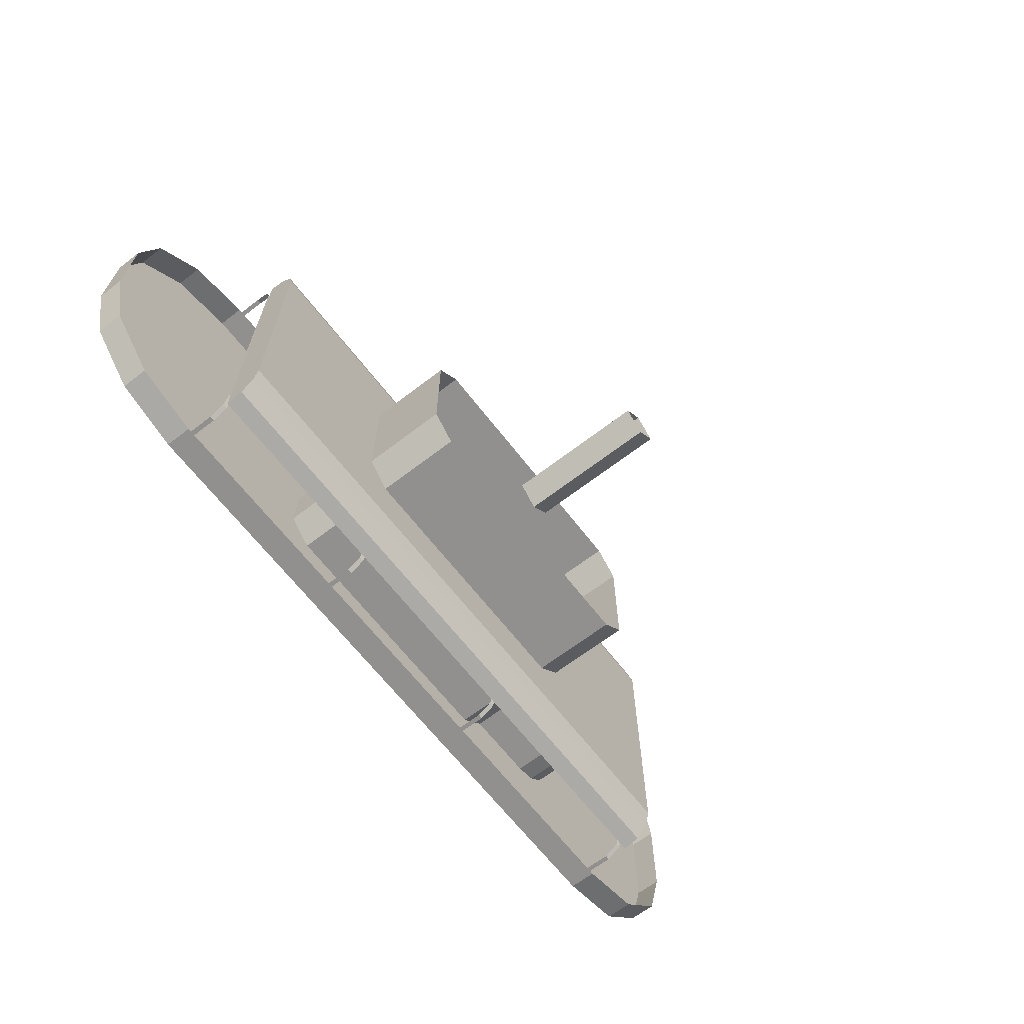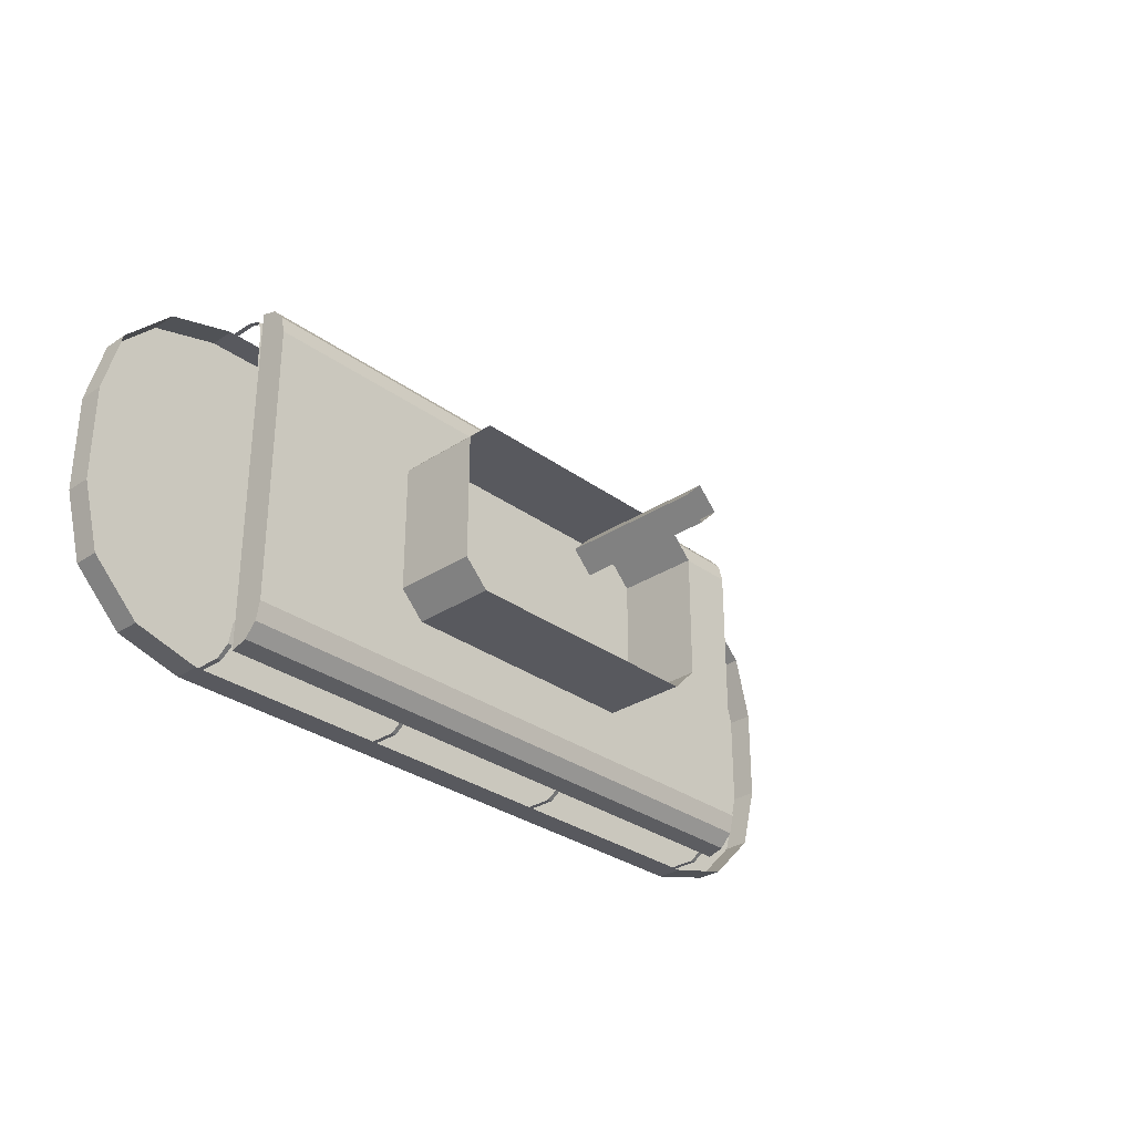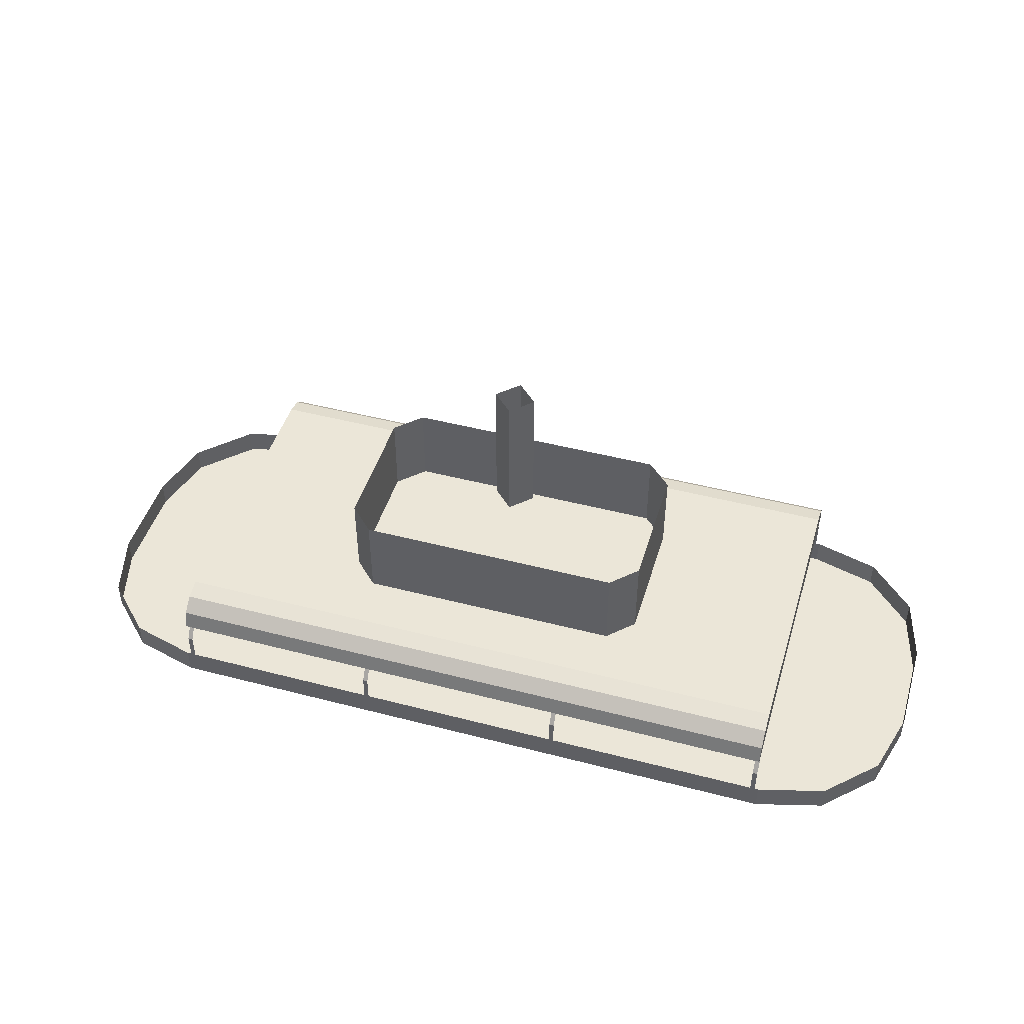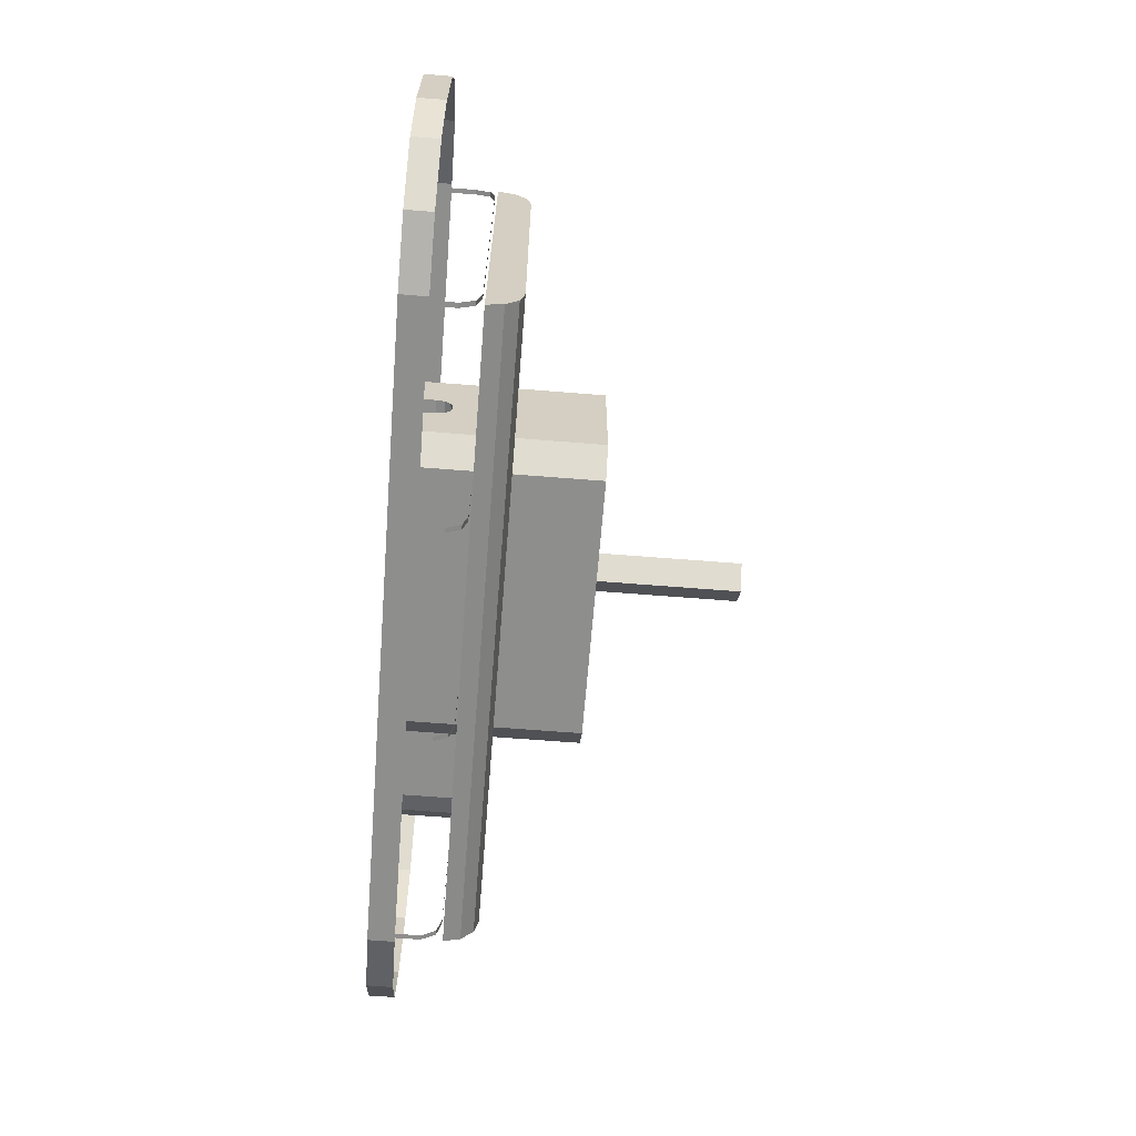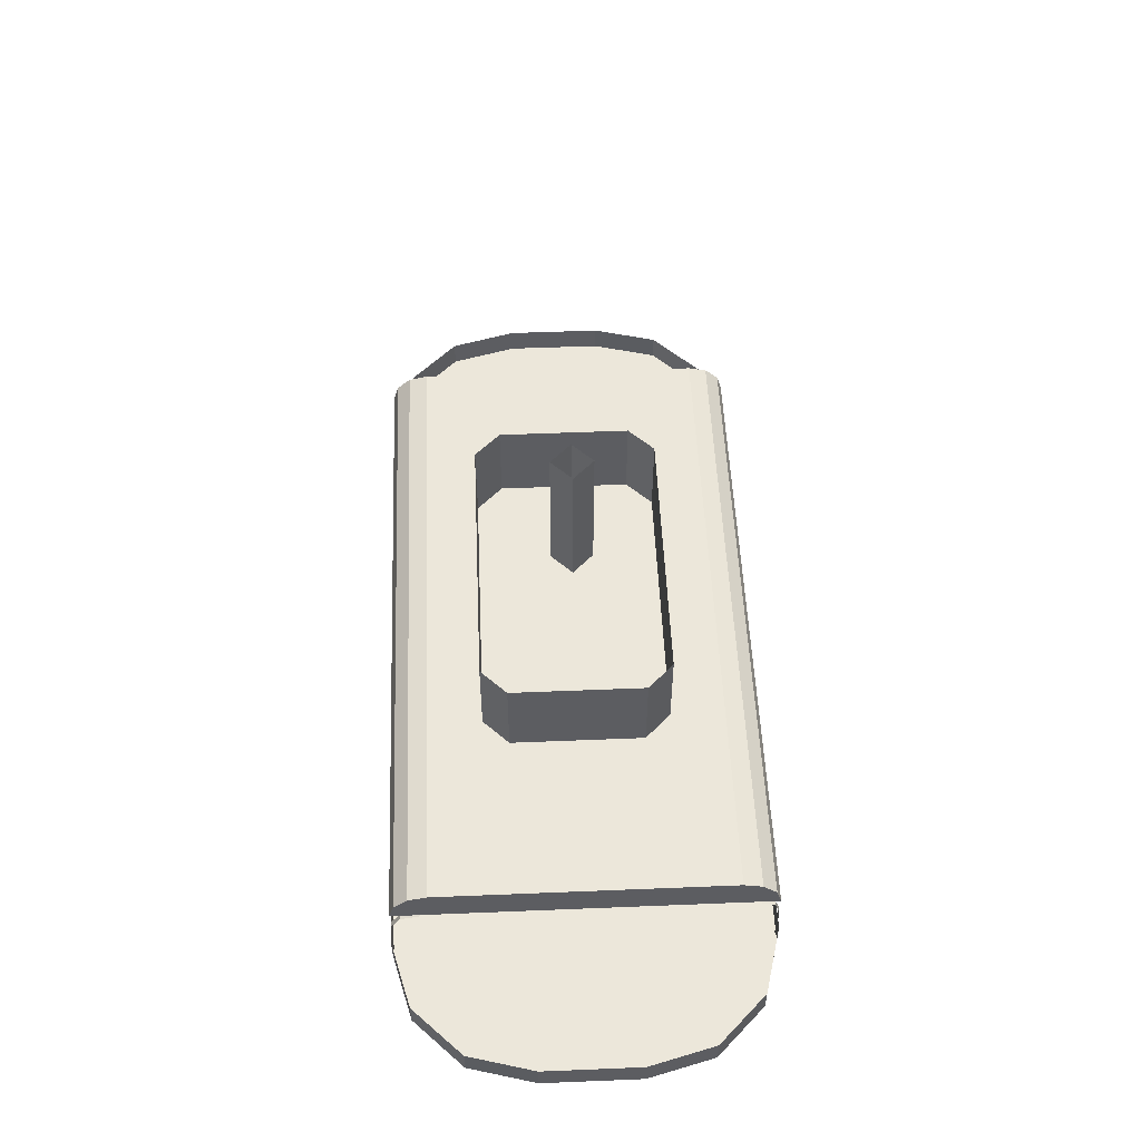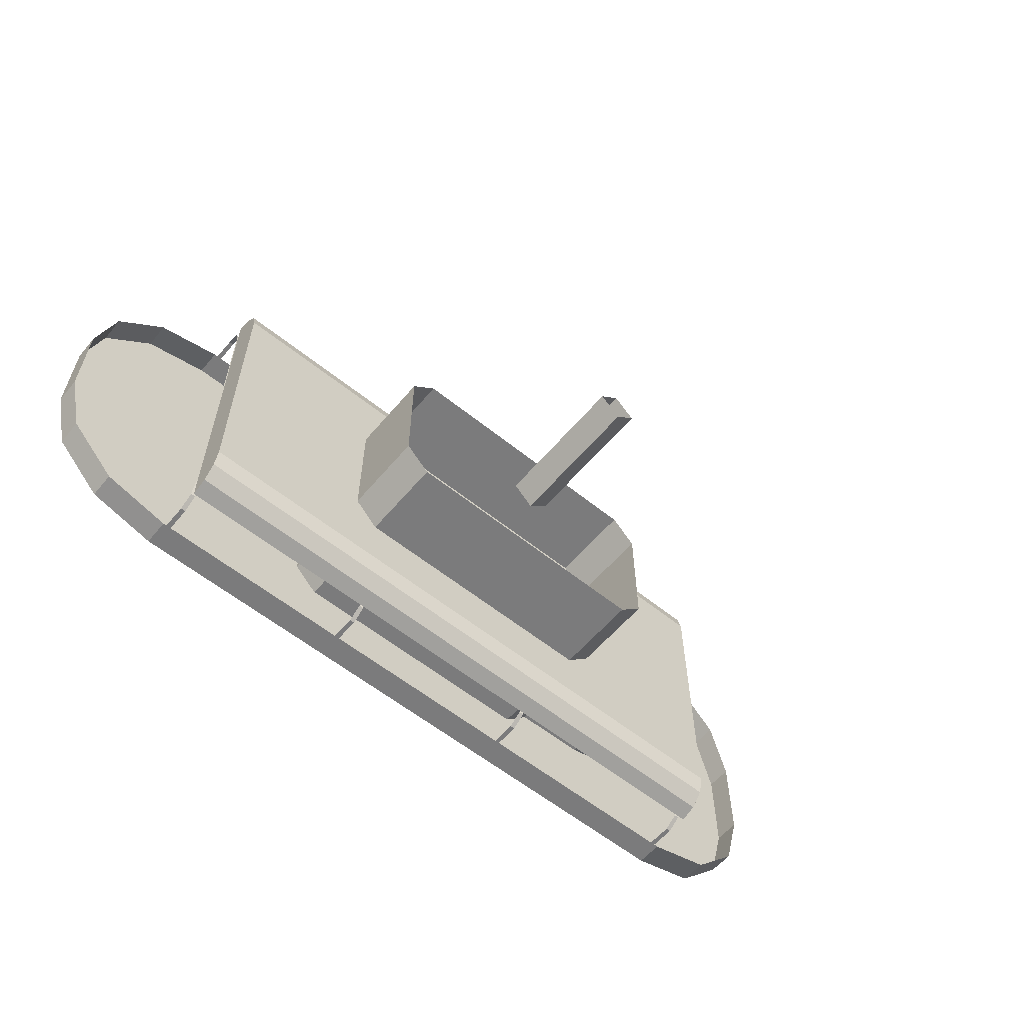
<metadata>
{"format":"obj","ext":"obj","renderer":"f3d","projection":"perspective","resolution":1024,"background":"white","views":[{"elev":-65.7,"azim":127.7,"up":"+Z"},{"elev":-30.4,"azim":133.5,"up":"+Z"},{"elev":46.3,"azim":-163.4,"up":"+Y"},{"elev":-64.9,"azim":85.4,"up":"+Z"},{"elev":52.9,"azim":-92.5,"up":"+Y"},{"elev":-58.5,"azim":140.2,"up":"+Z"}]}
</metadata>
<code>
v 81.78 13.86 34.5
v 92.04 13.86 24.24
v 95.79 13.86 10.23
v 81.78 19.36 34.5
v 81.78 19.36 -34.5
v 67.77 13.86 -38.26
v 81.78 13.86 -34.5
v -92.04 19.36 24.24
v -81.78 13.86 34.5
v -92.04 13.86 24.24
v 95.79 19.36 -10.23
v 92.04 13.86 -24.24
v 95.79 13.86 -10.23
v -81.78 19.36 -34.5
v -92.04 13.86 -24.24
v -81.78 13.86 -34.5
v -95.79 19.36 -10.23
v -95.79 13.86 10.23
v -95.79 13.86 -10.23
v 92.04 19.36 24.24
v 67.77 19.36 38.26
v 67.77 13.86 38.26
v -67.77 13.86 38.26
v -95.79 19.36 10.23
v 92.04 19.36 -24.24
v -81.78 19.36 34.5
v -92.04 19.36 -24.24
v 67.77 19.36 -38.26
v -67.77 13.86 -38.26
v -67.77 19.36 -38.26
v -67 36 -30.23
v 67 36 30.23
v 67 36 -30.23
v 67 35.06 34.11
v 67 32.5 36.96
v 67 29 38
v -67 35.06 -34.11
v -67 32.5 -36.96
v -67 29 -38
v 67 29 -38
v -67 29 38
v 67 35.06 -34.11
v 67 32.5 -36.96
v -67 36 30.23
v -67 35.06 34.11
v -67 32.5 36.96
v -66 14 -38
v -67 24.5 -38
v -67 14 -38
v -66 24.5 -38
v -67 27.5 -36
v -66 27.5 -36
v -67 28.5 -32
v -66 28.5 -32
v -67 28.5 34
v -66 28.5 34
v -67 27.5 37
v -66 27.5 37
v -67 24.5 38
v -66 24.5 38
v -67 14.5 38
v 67 14 -38
v 66 24.5 -38
v 66 14 -38
v 67 24.5 -38
v 66 27.5 -36
v 67 27.5 -36
v 66 28.5 -32
v 67 28.5 -32
v 66 28.5 34
v 67 28.5 34
v 66 27.5 37
v 67 27.5 37
v 66 24.5 38
v 67 24.5 38
v 66 14.5 38
v 24 14 -38
v 23 24.5 -38
v 23 14 -38
v 24 24.5 -38
v 23 27.5 -36
v 24 27.5 -36
v 23 28.5 -32
v 24 28.5 -32
v 23 28.5 34
v 24 28.5 34
v 23 27.5 37
v 24 27.5 37
v 23 24.5 38
v 24 24.5 38
v 23 14.5 38
v -20 14 -38
v -21 24.5 -38
v -21 14 -38
v -20 24.5 -38
v -21 27.5 -36
v -20 27.5 -36
v -21 28.5 -32
v -20 28.5 -32
v -21 28.5 34
v -20 28.5 34
v -21 27.5 37
v -20 27.5 37
v -21 24.5 38
v -20 24.5 38
v -21 14.5 38
v 27.69 34 19
v -27.69 14 19
v 27.69 14 19
v -27.69 34 -19
v 27.69 54 -19
v 27.69 34 -19
v -33 34 13.69
v -33 54 -13.69
v -33 34 -13.69
v -27.69 54 19
v -27.69 34 19
v 27.69 14 -19
v -27.69 14 -19
v -33 14 13.69
v 33 34 -13.69
v 33 54 -13.69
v 33 54 13.69
v 27.69 54 19
v -33 14 -13.69
v -48.29 34 -13.69
v -48.29 14 13.69
v -57 14 4.986
v -55.83 34 9.34
v -57 34 4.986
v -55.83 14 9.34
v -52.65 34 12.53
v -52.65 14 12.53
v -48.29 34 13.69
v -57 34 -4.986
v -55.83 14 -9.34
v -57 14 -4.986
v -55.83 34 -9.34
v -52.65 14 -12.53
v -52.65 34 -12.53
v -48.29 14 -13.69
v -0.594 84.3 -4.025
v 3.706 54.7 0.2752
v -0.594 54.7 -4.025
v 3.706 84.3 0.2752
v -0.594 54.7 4.575
v -0.594 84.3 4.575
v -4.894 54.7 0.2752
v -4.894 84.3 0.2752
v 33 23.39 0.9227
v 33 23.39 -0.9227
v 33 13.59 -13.69
v 33 13.59 13.69
v 33 34 13.69
v 33 34 6e-06
v 33 13.79 -3.6
v 33 19.82 3.6
v 30 22.02 3.241
v 33 21.6 3.241
v 30 23.32 -2.261
v 33 22.91 -2.261
v 30 13.79 3.6
v 33 13.79 3.6
v 30 23.8 -0.9227
v 33 22.91 2.261
v 30 23.8 0.9227
v 33 21.6 -3.241
v 30 20.23 -3.6
v 33 19.82 -3.6
v 30 20.23 3.6
v 30 23.32 2.261
v 30 22.02 -3.241
v 30 13.79 -3.6
v 30.31 13.56 14.41
v 1.708 24.16 14.41
v 30.31 24.16 14.41
v 1.708 13.56 14.41
v 1.708 24.16 -14.19
v 1.708 13.56 -14.19
v 30.31 24.16 -14.19
v 30 13.7 3.6
v 30.26 20.23 3.471
v 30.26 14.2 3.471
v 23.74 14.2 0.4286
v 23.57 20.23 0.7911
v 30.09 20.23 3.834
v 25.99 23.8 1.923
v 29.94 22.02 3.32
v 26.16 23.8 1.56
v 24.78 23.32 1.357
v 6.894 17.86 3.973
v 6.894 13.86 -6.027
v 6.894 13.86 3.973
v 27.84 23.8 2.34
v 27.67 23.8 2.702
v 29.05 23.32 2.906
v 28.88 23.32 3.268
v 23.74 20.23 0.4286
v 23.89 22.02 0.9427
v 24.06 22.02 0.5802
v 30.09 14.2 3.834
v 29.77 22.02 3.682
v 24.95 23.32 0.9943
v 6.894 17.86 -6.027
v 11.89 13.86 -6.027
v 11.89 17.86 -6.027
v 11.89 13.86 3.973
v 11.89 17.86 3.973
v 95.79 19.36 10.23
v -67.77 19.36 38.26
v -66 14.5 38
v 67 14.5 38
v 24 14.5 38
v -20 14.5 38
v -27.69 54 -19
v -33 54 13.69
v 30.31 13.56 -14.19
v 30 13.7 -3.6
v 23.57 14.2 0.7911
f 1 2 3
f 4 2 1
f 5 6 7
f 8 9 10
f 11 12 13
f 14 15 16
f 17 18 19
f 20 3 2
f 21 1 22
f 23 21 22
f 24 10 18
f 3 11 13
f 25 7 12
f 26 23 9
f 27 19 15
f 28 29 6
f 30 16 29
f 31 32 33
f 34 35 36
f 37 38 39
f 40 41 39
f 33 37 31
f 42 38 37
f 43 39 38
f 44 34 32
f 45 35 34
f 46 36 35
f 47 48 49
f 50 51 48
f 52 53 51
f 54 55 53
f 56 57 55
f 58 59 57
f 60 61 59
f 62 63 64
f 65 66 63
f 67 68 66
f 69 70 68
f 71 72 70
f 73 74 72
f 75 76 74
f 77 78 79
f 80 81 78
f 82 83 81
f 84 85 83
f 86 87 85
f 88 89 87
f 90 91 89
f 92 93 94
f 95 96 93
f 97 98 96
f 99 100 98
f 101 102 100
f 103 104 102
f 105 106 104
f 107 108 109
f 110 111 112
f 113 114 115
f 107 116 117
f 110 118 119
f 117 120 108
f 119 115 110
f 114 110 115
f 121 111 122
f 107 123 124
f 116 113 117
f 125 126 115
f 113 127 120
f 128 129 130
f 131 132 129
f 133 134 132
f 135 136 137
f 138 139 136
f 140 141 139
f 128 135 137
f 142 143 144
f 145 146 143
f 147 148 146
f 149 144 148
f 150 151 121
f 112 152 118
f 107 153 154
f 155 122 123
f 157 158 159
f 151 160 161
f 150 164 151
f 165 166 150
f 167 168 169
f 163 170 157
f 159 171 165
f 161 172 167
f 169 173 156
f 174 175 176
f 177 178 175
f 179 180 178
f 175 180 176
f 166 176 180
f 182 183 184
f 185 186 187
f 188 186 182
f 189 190 187
f 191 192 193
f 194 187 195
f 196 195 197
f 198 199 200
f 182 201 183
f 196 202 188
f 203 199 190
f 184 185 198
f 204 205 192
f 206 207 205
f 208 193 207
f 204 208 206
f 3 13 6
f 13 12 6
f 12 7 6
f 6 29 23
f 29 16 19
f 23 29 19
f 16 15 19
f 19 18 23
f 18 10 23
f 10 9 23
f 23 22 6
f 22 1 3
f 6 22 3
f 4 20 2
f 5 28 6
f 8 26 9
f 11 25 12
f 14 27 15
f 17 24 18
f 20 209 3
f 21 4 1
f 23 210 21
f 24 8 10
f 3 209 11
f 25 5 7
f 26 210 23
f 27 17 19
f 28 30 29
f 30 14 16
f 31 44 32
f 36 40 33
f 40 43 42
f 33 40 42
f 33 32 36
f 32 34 36
f 39 41 44
f 41 46 45
f 44 41 45
f 44 31 39
f 31 37 39
f 40 36 41
f 33 42 37
f 42 43 38
f 43 40 39
f 44 45 34
f 45 46 35
f 46 41 36
f 47 50 48
f 50 52 51
f 52 54 53
f 54 56 55
f 56 58 57
f 58 60 59
f 60 211 61
f 62 65 63
f 65 67 66
f 67 69 68
f 69 71 70
f 71 73 72
f 73 75 74
f 75 212 76
f 77 80 78
f 80 82 81
f 82 84 83
f 84 86 85
f 86 88 87
f 88 90 89
f 90 213 91
f 92 95 93
f 95 97 96
f 97 99 98
f 99 101 100
f 101 103 102
f 103 105 104
f 105 214 106
f 107 117 108
f 110 215 111
f 113 216 114
f 107 124 116
f 110 112 118
f 117 113 120
f 119 125 115
f 114 215 110
f 121 112 111
f 107 154 123
f 116 216 113
f 125 141 126
f 113 134 127
f 128 131 129
f 131 133 132
f 133 127 134
f 135 138 136
f 138 140 139
f 140 126 141
f 128 130 135
f 142 145 143
f 145 147 146
f 147 149 148
f 149 142 144
f 154 153 159
f 153 163 157
f 153 157 159
f 169 152 167
f 152 121 167
f 154 159 165
f 161 167 121
f 151 161 121
f 121 154 150
f 154 165 150
f 112 121 152
f 107 109 153
f 123 154 155
f 155 121 122
f 152 169 156
f 157 170 158
f 151 164 160
f 150 166 164
f 165 171 166
f 167 172 168
f 163 162 170
f 159 158 171
f 161 160 172
f 169 168 173
f 174 177 175
f 177 179 178
f 179 217 180
f 175 178 180
f 218 173 217
f 173 168 217
f 181 174 162
f 174 176 170
f 162 174 170
f 180 217 168
f 180 168 172
f 158 170 176
f 171 158 176
f 180 172 160
f 180 160 164
f 166 171 176
f 180 164 166
f 184 198 182
f 198 200 189
f 182 198 189
f 200 203 189
f 189 194 182
f 194 196 188
f 182 194 188
f 199 185 187
f 185 219 186
f 219 201 186
f 186 202 195
f 202 197 195
f 195 187 186
f 187 190 199
f 188 202 186
f 189 203 190
f 191 204 192
f 194 189 187
f 196 194 195
f 198 185 199
f 182 186 201
f 196 197 202
f 203 200 199
f 184 219 185
f 204 206 205
f 206 208 207
f 208 191 193
f 204 191 208

</code>
